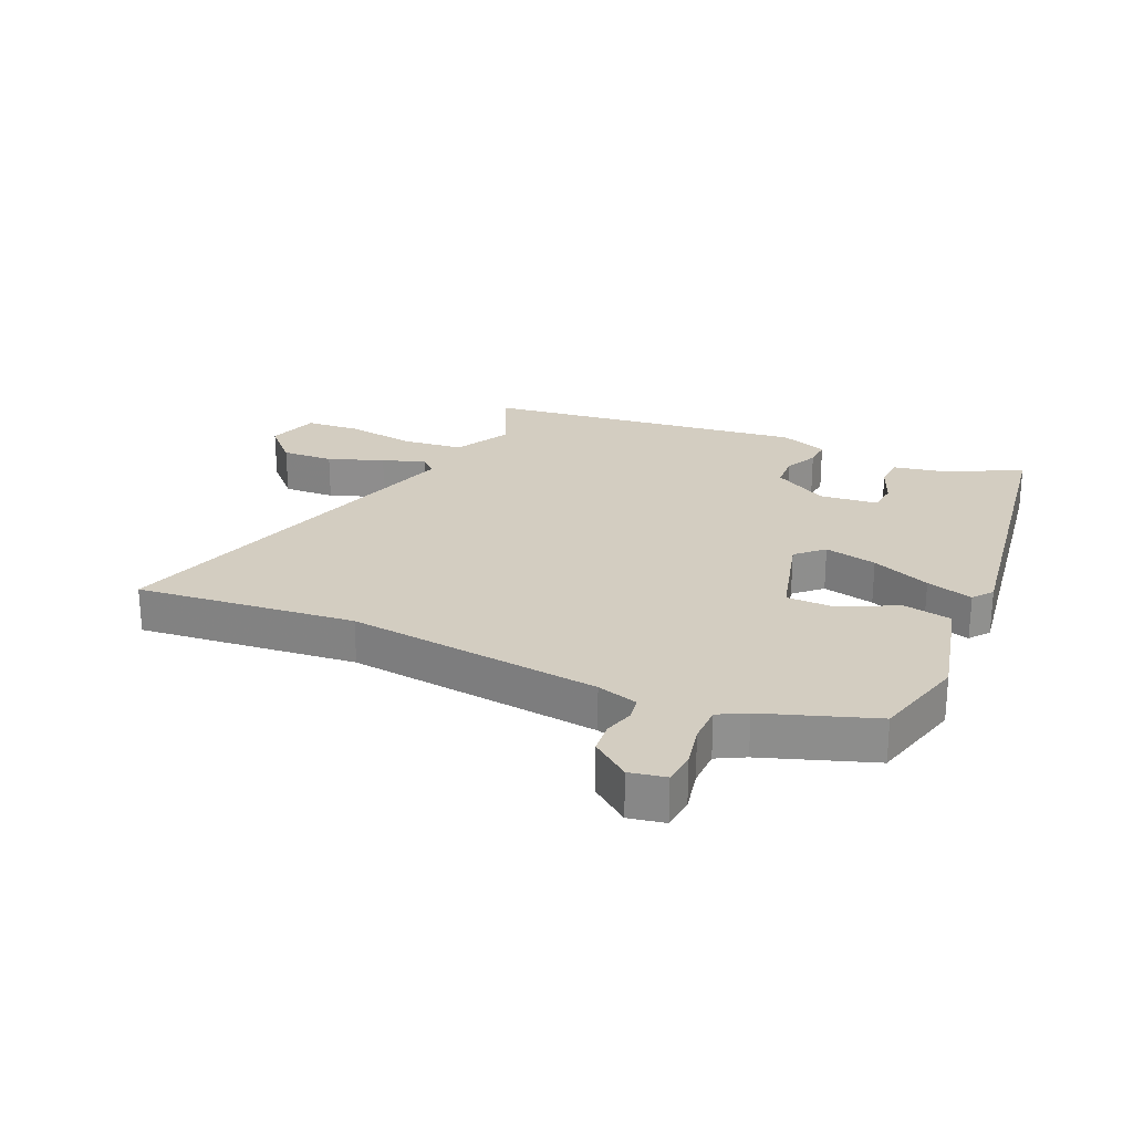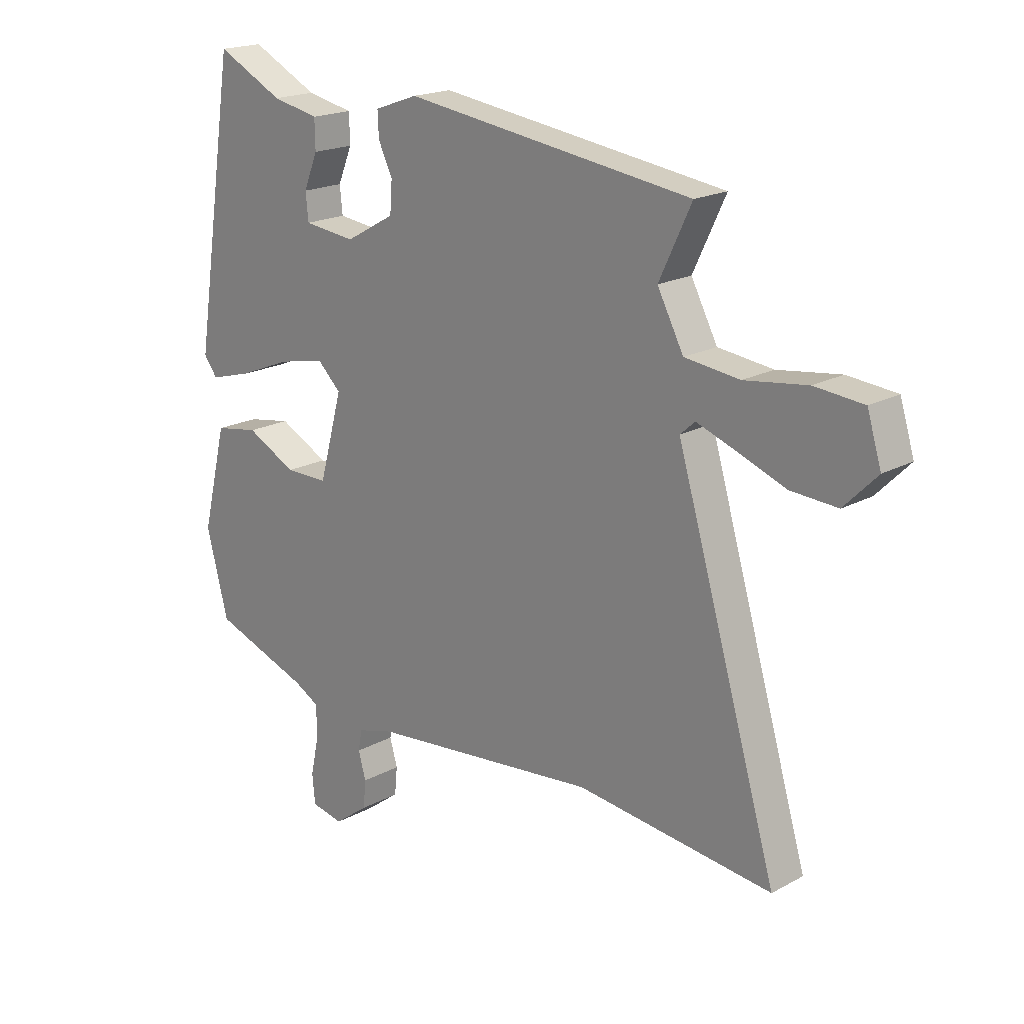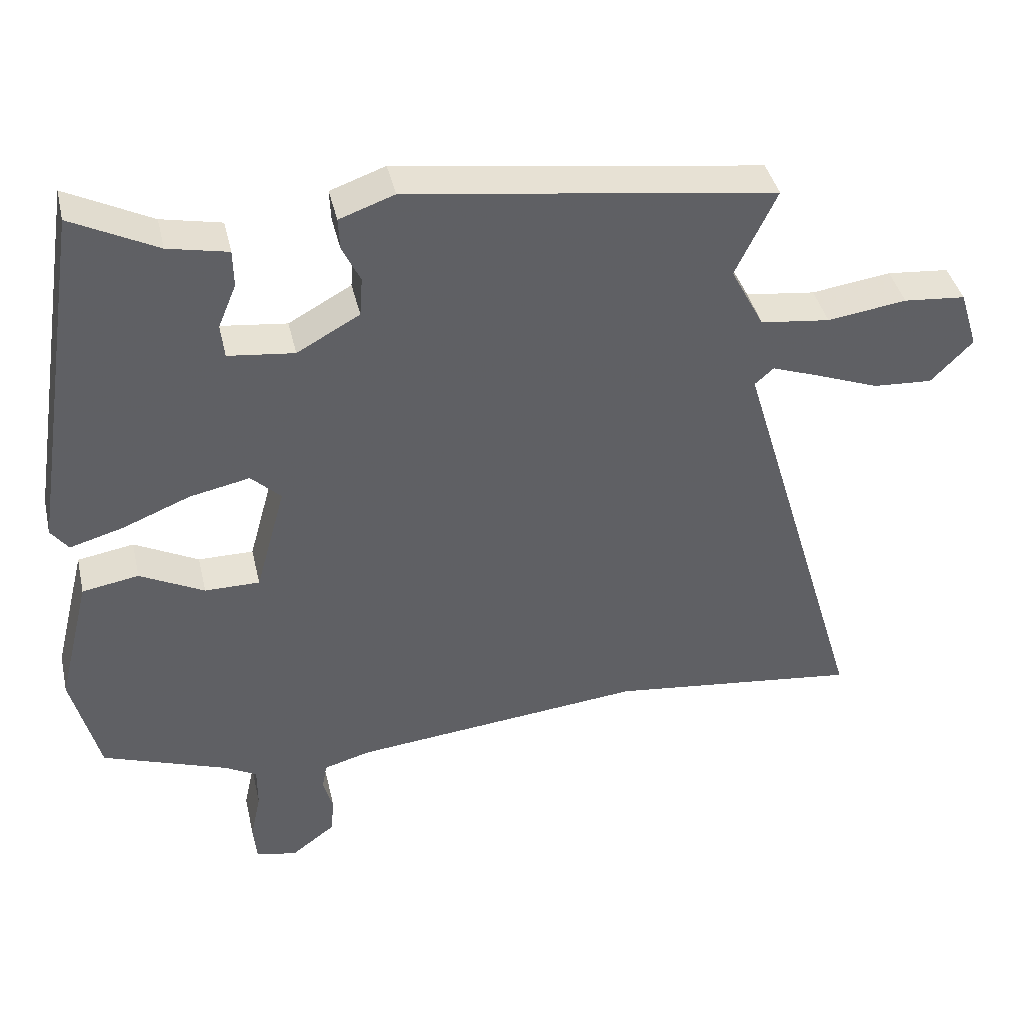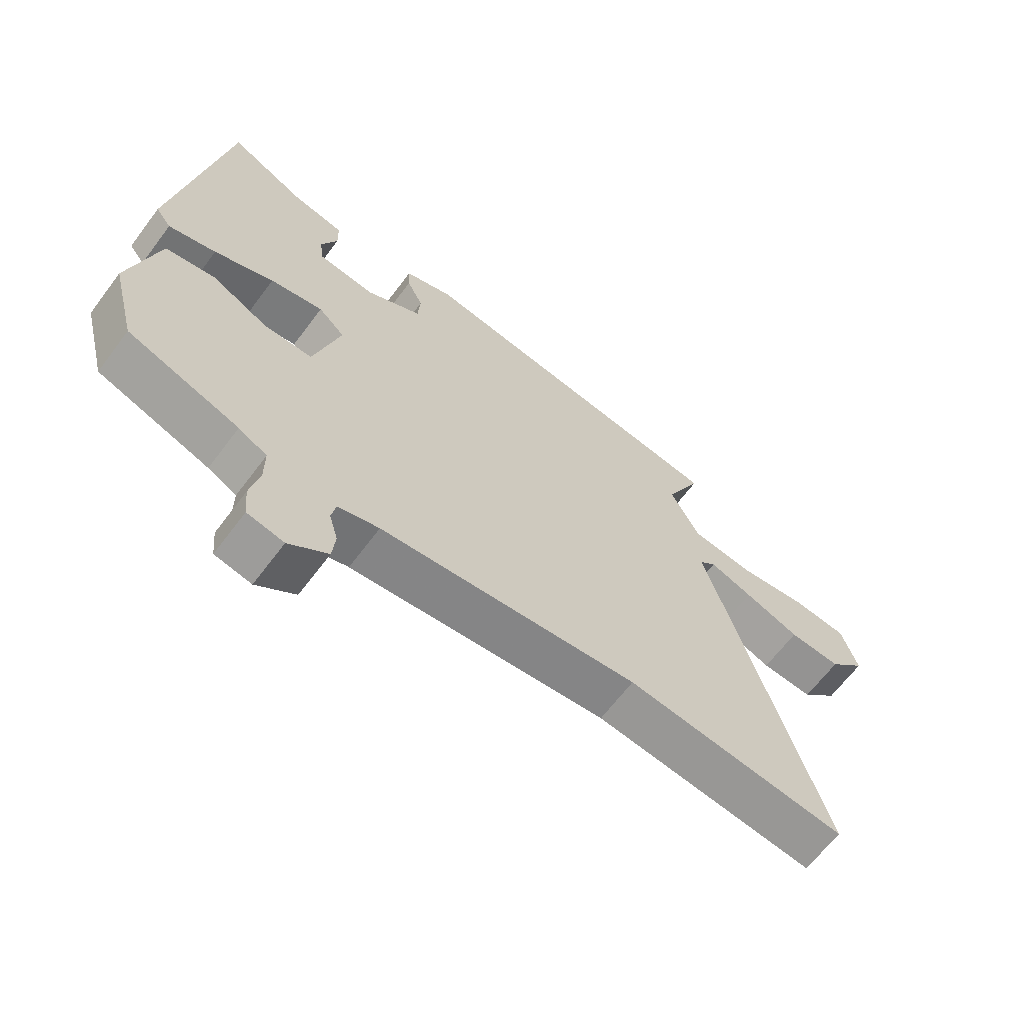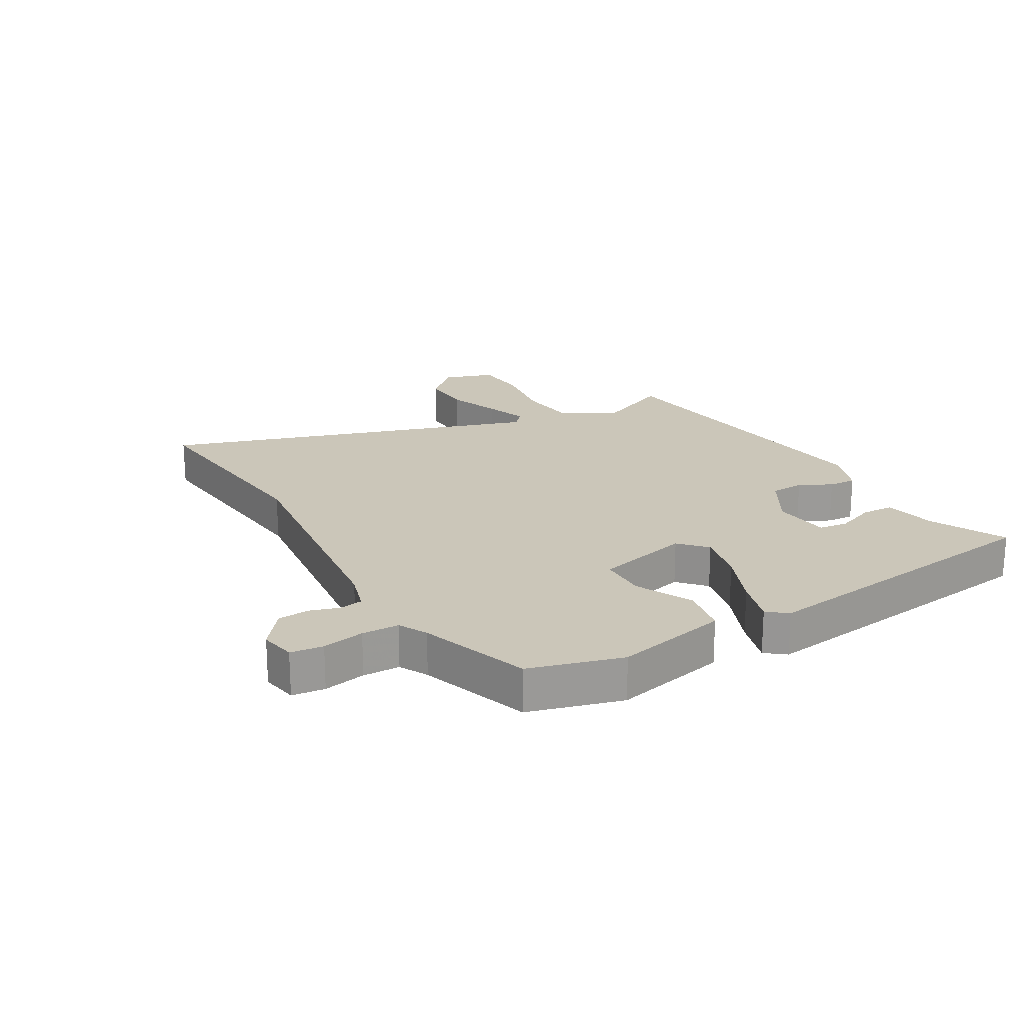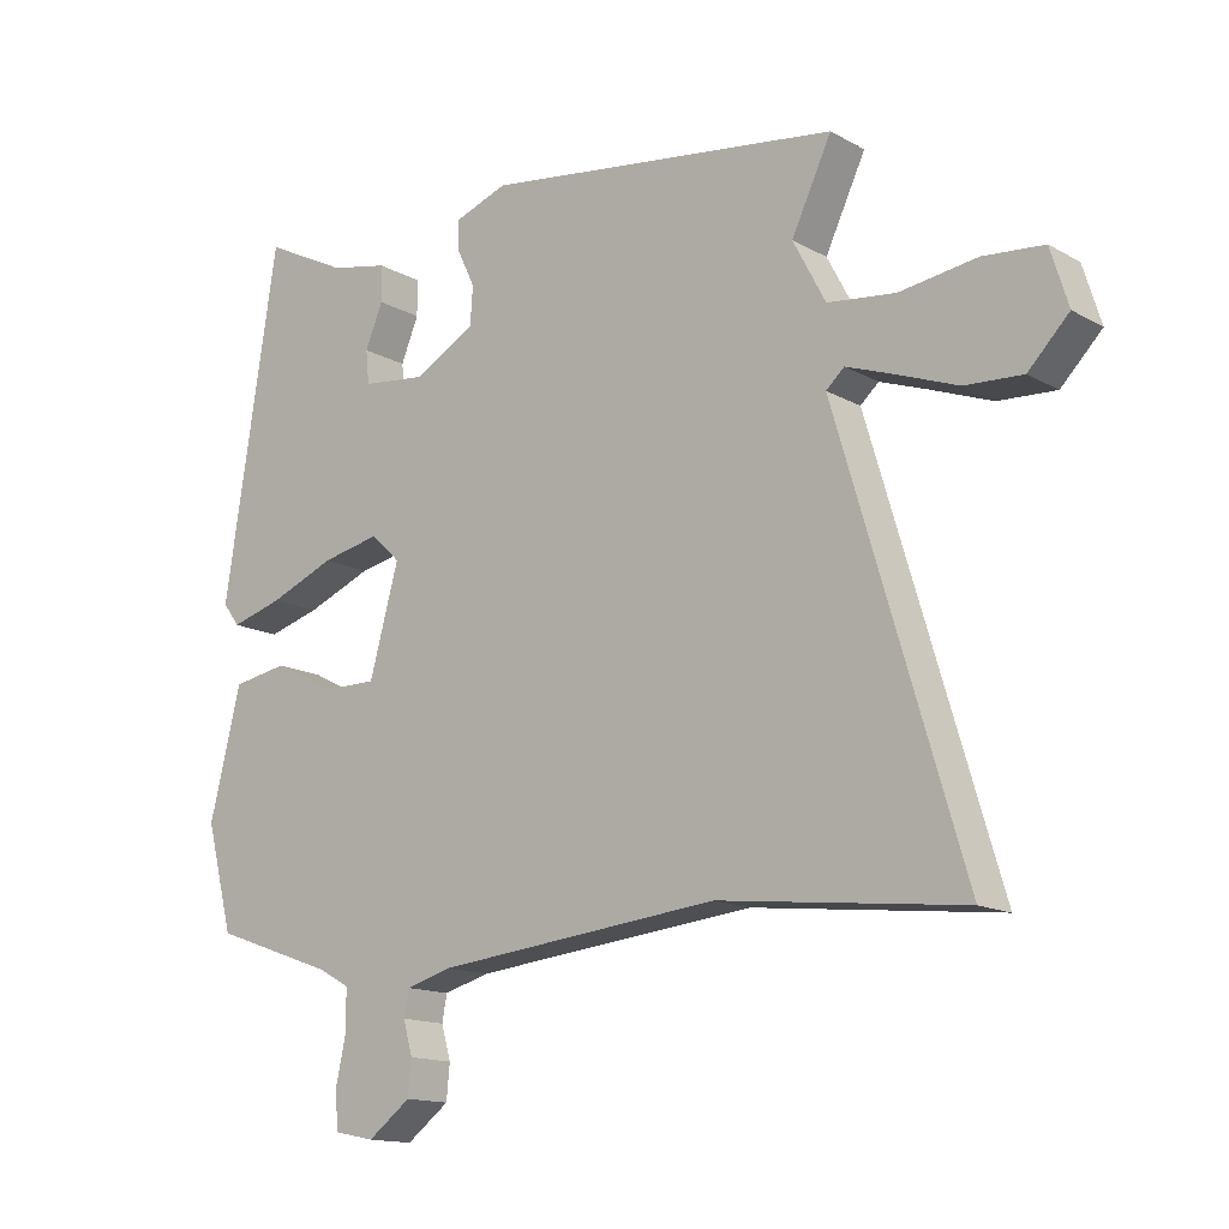
<metadata>
{"format":"obj","ext":"obj","renderer":"f3d","projection":"perspective","resolution":1024,"background":"white","views":[{"elev":24.8,"azim":-155.6,"up":"+Y"},{"elev":19.2,"azim":44.4,"up":"+Z"},{"elev":40.4,"azim":-12.8,"up":"+Z"},{"elev":-65.1,"azim":-36.9,"up":"+Z"},{"elev":20.9,"azim":-119.1,"up":"+Y"},{"elev":-14.5,"azim":39.8,"up":"+Z"}]}
</metadata>
<code>
v -0.437 0.07 0.522
v -0.314 0.07 0.46
v -0.228 0.07 0.442
v -0.227 0.07 0.389
v -0.253 0.07 0.326
v -0.248 0.07 0.277
v -0.153 0.07 0.266
v -0.063 0.07 0.316
v -0.059 0.07 0.372
v -0.085 0.07 0.426
v -0.087 0.07 0.471
v -0.008 0.07 0.499
v 0.519 0.07 0.426
v 0.46 0.07 0.302
v 0.508 0.07 0.211
v 0.608 0.07 0.199
v 0.722 0.07 0.215
v 0.811 0.07 0.207
v 0.837 0.07 0.123
v 0.777 0.07 0.062
v 0.692 0.07 0.067
v 0.602 0.07 0.101
v 0.532 0.07 0.126
v 0.505 0.07 0.102
v 0.691 0.07 -0.522
v 0.332 0.07 -0.481
v -0.086 0.07 -0.524
v -0.153 0.07 -0.543
v -0.16 0.07 -0.581
v -0.146 0.07 -0.63
v -0.151 0.07 -0.681
v -0.214 0.07 -0.728
v -0.273 0.07 -0.716
v -0.278 0.07 -0.662
v -0.263 0.07 -0.593
v -0.263 0.07 -0.532
v -0.309 0.07 -0.507
v -0.489 0.07 -0.443
v -0.529 0.07 -0.289
v -0.483 0.07 -0.103
v -0.402 0.07 -0.089
v -0.31 0.07 -0.136
v -0.231 0.07 -0.136
v -0.188 0.07 0.02
v -0.231 0.07 0.061
v -0.317 0.07 0.043
v -0.414 0.07 0.004
v -0.491 0.07 -0.018
v -0.516 0.07 0.015
v -0.437 0 0.522
v -0.314 0 0.46
v -0.228 0 0.442
v -0.227 0 0.389
v -0.253 0 0.326
v -0.248 0 0.277
v -0.153 0 0.266
v -0.063 0 0.316
v -0.059 0 0.372
v -0.085 0 0.426
v -0.087 0 0.471
v -0.008 0 0.499
v 0.519 0 0.426
v 0.46 0 0.302
v 0.508 0 0.211
v 0.608 0 0.199
v 0.722 0 0.215
v 0.811 0 0.207
v 0.837 0 0.123
v 0.777 0 0.062
v 0.692 0 0.067
v 0.602 0 0.101
v 0.532 0 0.126
v 0.505 0 0.102
v 0.691 0 -0.522
v 0.332 0 -0.481
v -0.086 0 -0.524
v -0.153 0 -0.543
v -0.16 0 -0.581
v -0.146 0 -0.63
v -0.151 0 -0.681
v -0.214 0 -0.728
v -0.273 0 -0.716
v -0.278 0 -0.662
v -0.263 0 -0.593
v -0.263 0 -0.532
v -0.309 0 -0.507
v -0.489 0 -0.443
v -0.529 0 -0.289
v -0.483 0 -0.103
v -0.402 0 -0.089
v -0.31 0 -0.136
v -0.231 0 -0.136
v -0.188 0 0.02
v -0.231 0 0.061
v -0.317 0 0.043
v -0.414 0 0.004
v -0.491 0 -0.018
v -0.516 0 0.015
f 46 47 48 49
f 45 46 49 1
f 44 45 1 2
f 39 40 41 42
f 37 38 39 42
f 36 37 42 43
f 35 36 43 44
f 33 34 35
f 32 33 35 44
f 29 30 31 32
f 28 29 32 44
f 24 25 26
f 24 26 27
f 19 20 21 22
f 19 22 23
f 16 17 18 19
f 15 16 19 23
f 14 15 23 24
f 12 13 14
f 9 10 11 12
f 8 9 12 14
f 7 8 14 24
f 2 3 4 5
f 2 5 6
f 44 2 6
f 24 27 28 44
f 6 7 24 44
f 98 97 96 95
f 50 98 95 94
f 51 50 94 93
f 91 90 89 88
f 91 88 87 86
f 92 91 86 85
f 93 92 85 84
f 84 83 82
f 93 84 82 81
f 81 80 79 78
f 93 81 78 77
f 75 74 73
f 76 75 73
f 71 70 69 68
f 72 71 68
f 68 67 66 65
f 72 68 65 64
f 73 72 64 63
f 63 62 61
f 61 60 59 58
f 63 61 58 57
f 73 63 57 56
f 54 53 52 51
f 55 54 51
f 55 51 93
f 93 77 76 73
f 93 73 56 55
f 1 50 51 2
f 2 51 52 3
f 3 52 53 4
f 4 53 54 5
f 5 54 55 6
f 6 55 56 7
f 7 56 57 8
f 8 57 58 9
f 9 58 59 10
f 10 59 60 11
f 11 60 61 12
f 12 61 62 13
f 13 62 63 14
f 14 63 64 15
f 15 64 65 16
f 16 65 66 17
f 17 66 67 18
f 18 67 68 19
f 19 68 69 20
f 20 69 70 21
f 21 70 71 22
f 22 71 72 23
f 23 72 73 24
f 24 73 74 25
f 25 74 75 26
f 26 75 76 27
f 27 76 77 28
f 28 77 78 29
f 29 78 79 30
f 30 79 80 31
f 31 80 81 32
f 32 81 82 33
f 33 82 83 34
f 34 83 84 35
f 35 84 85 36
f 36 85 86 37
f 37 86 87 38
f 38 87 88 39
f 39 88 89 40
f 40 89 90 41
f 41 90 91 42
f 42 91 92 43
f 43 92 93 44
f 44 93 94 45
f 45 94 95 46
f 46 95 96 47
f 47 96 97 48
f 48 97 98 49
f 49 98 50 1

</code>
